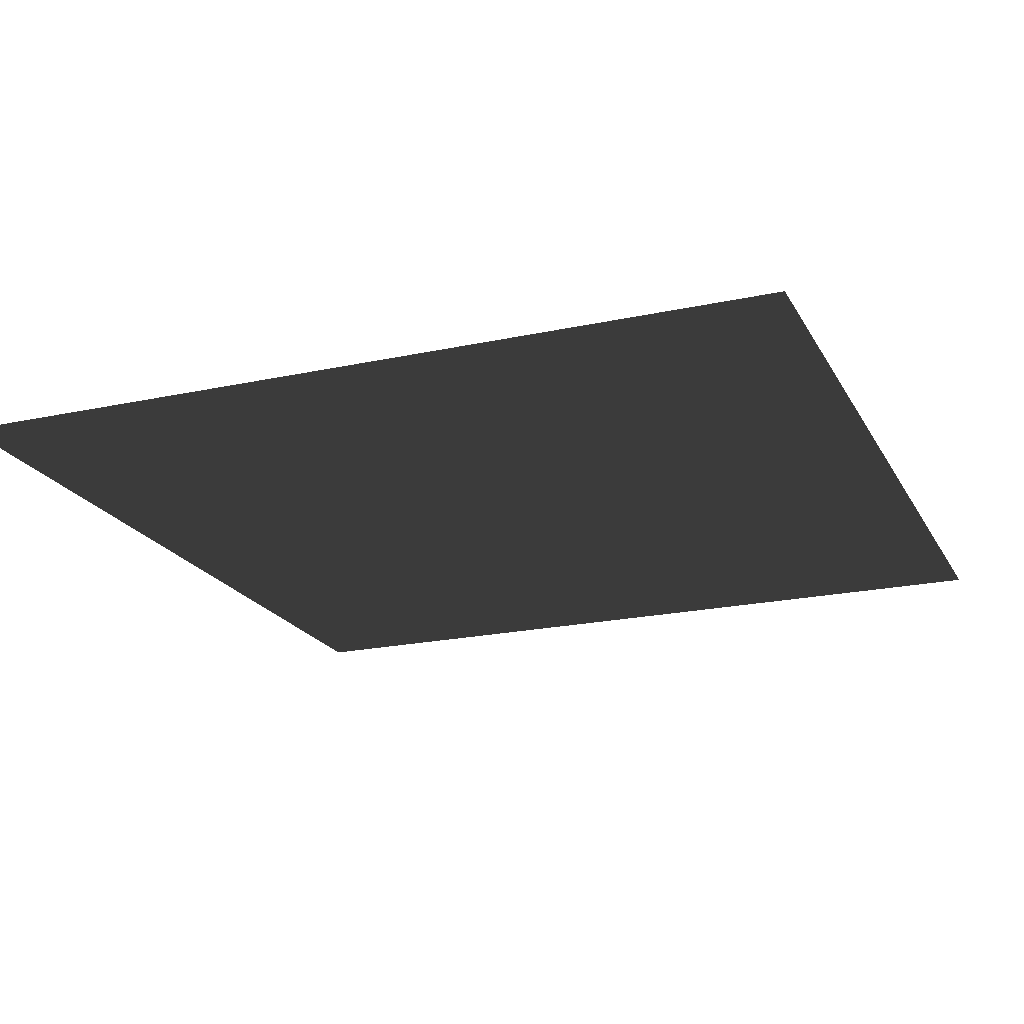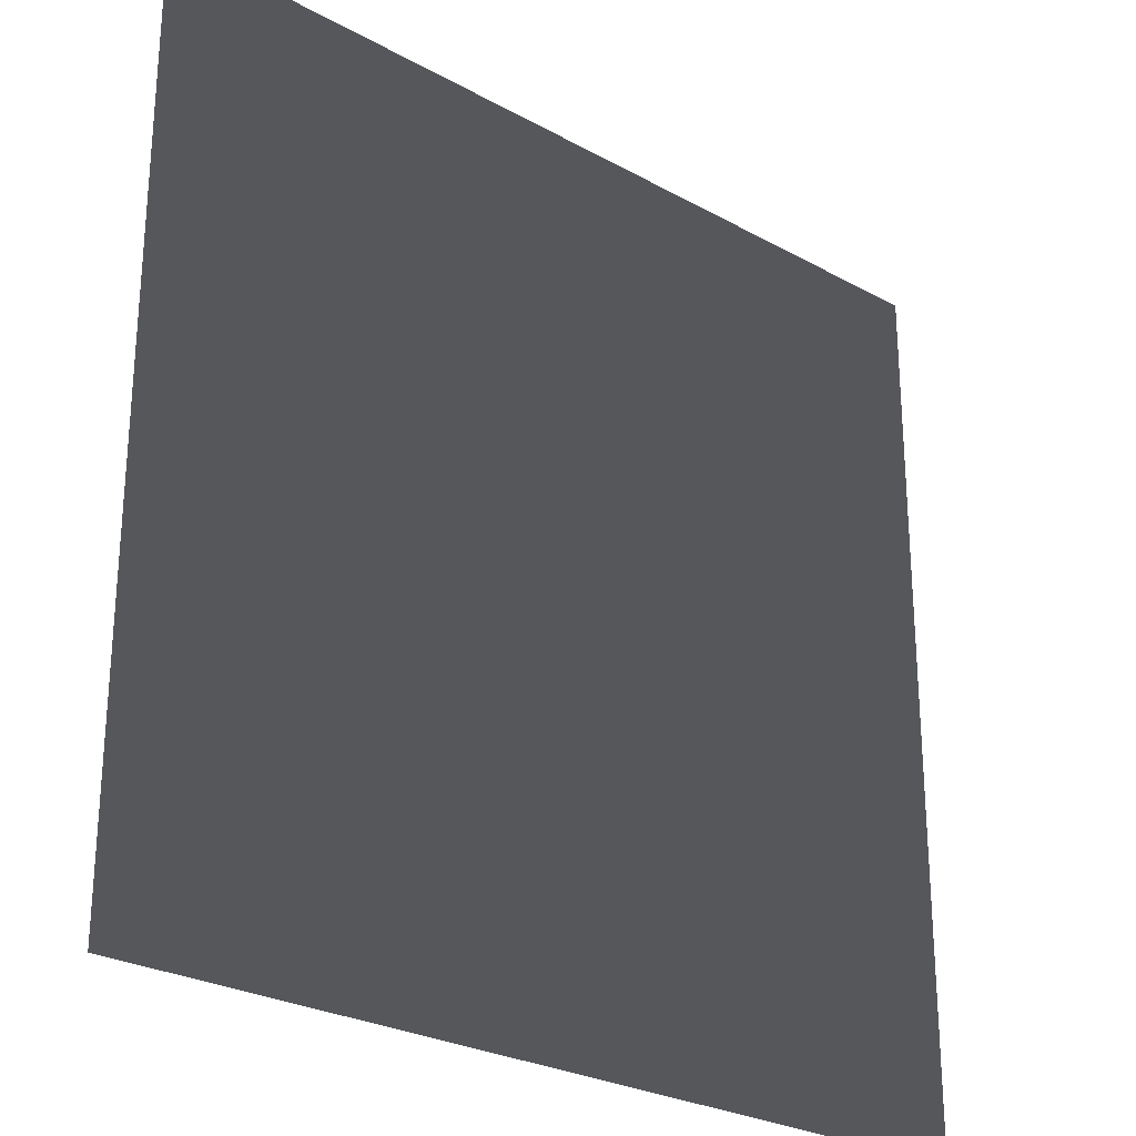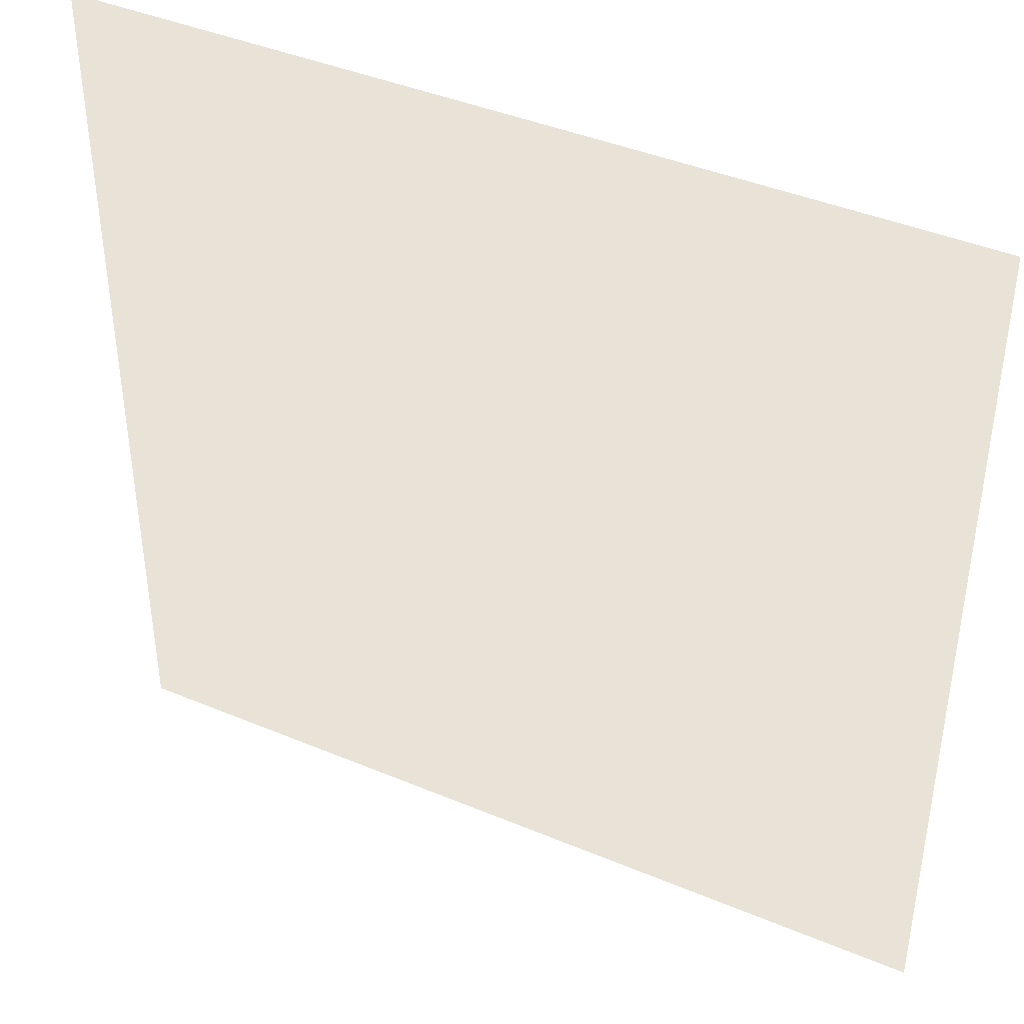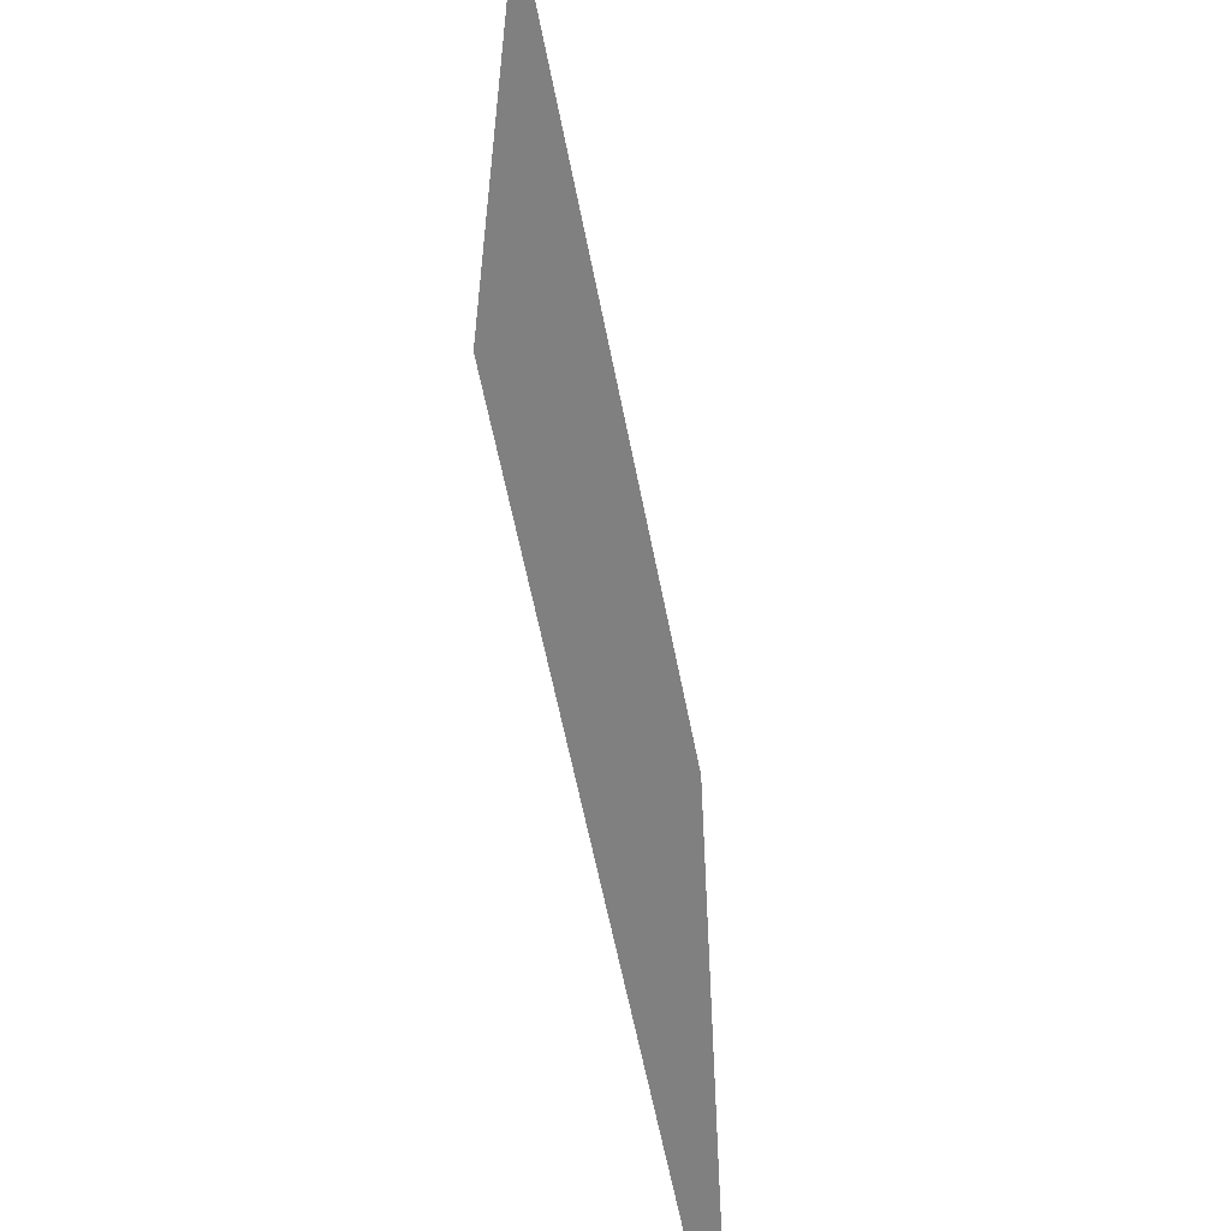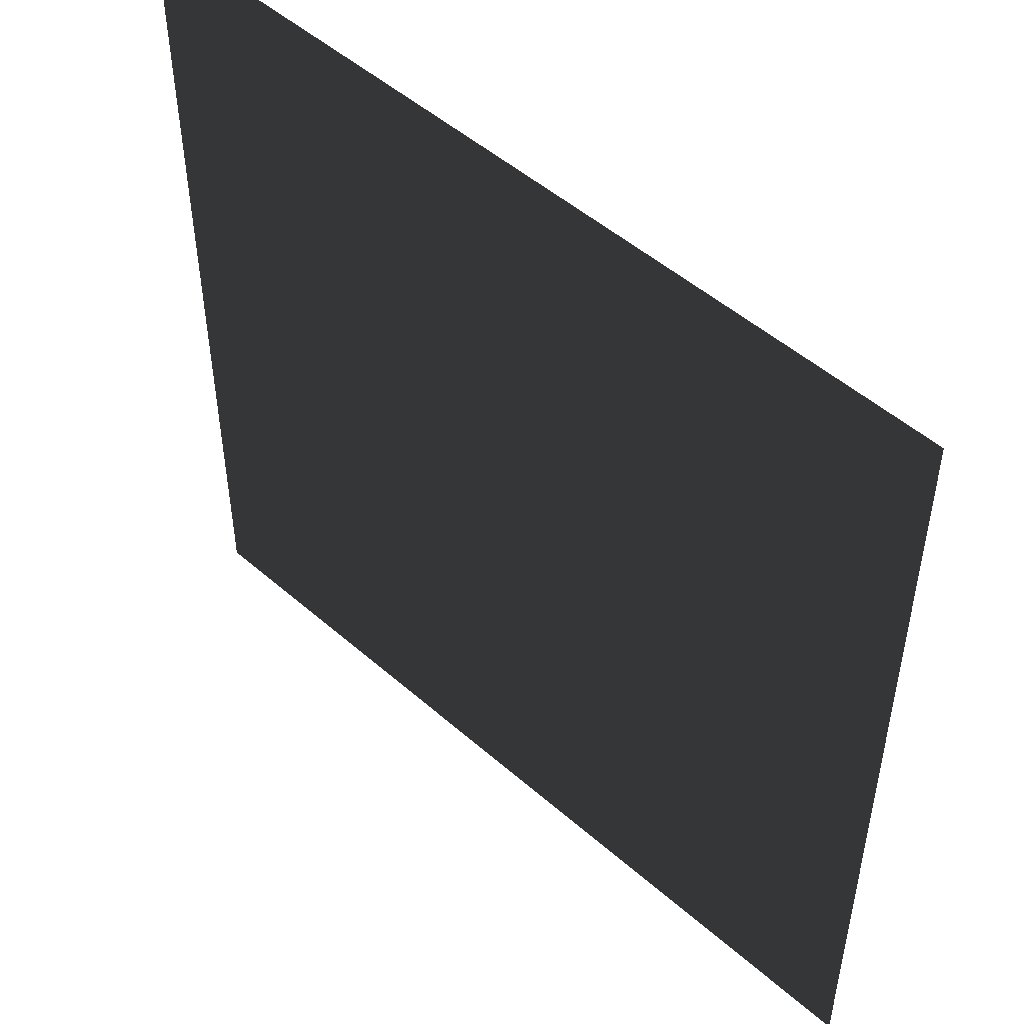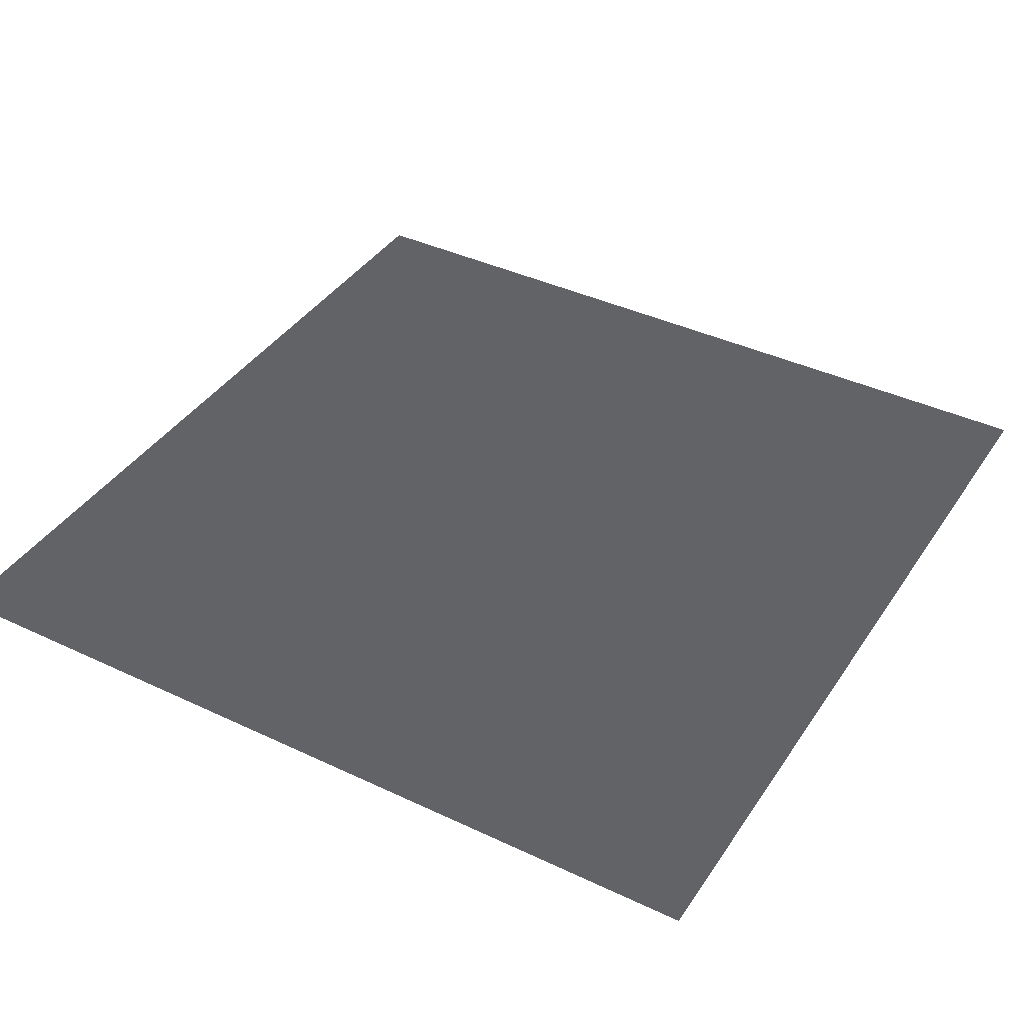
<metadata>
{"format":"obj","ext":"obj","renderer":"f3d","projection":"perspective","resolution":1024,"background":"white","views":[{"elev":-20.5,"azim":-68.4,"up":"+Y"},{"elev":-26.4,"azim":-41.1,"up":"+Z"},{"elev":41.6,"azim":-153.1,"up":"+Z"},{"elev":-60.2,"azim":-79.0,"up":"+Z"},{"elev":50.3,"azim":43.8,"up":"+Z"},{"elev":39.7,"azim":30.4,"up":"+Y"}]}
</metadata>
<code>
o ground
v -15 0 -15
v 15 0 -15
v 15 0 15
v -15 0 15
f 3 2 1
f 3 1 4

</code>
